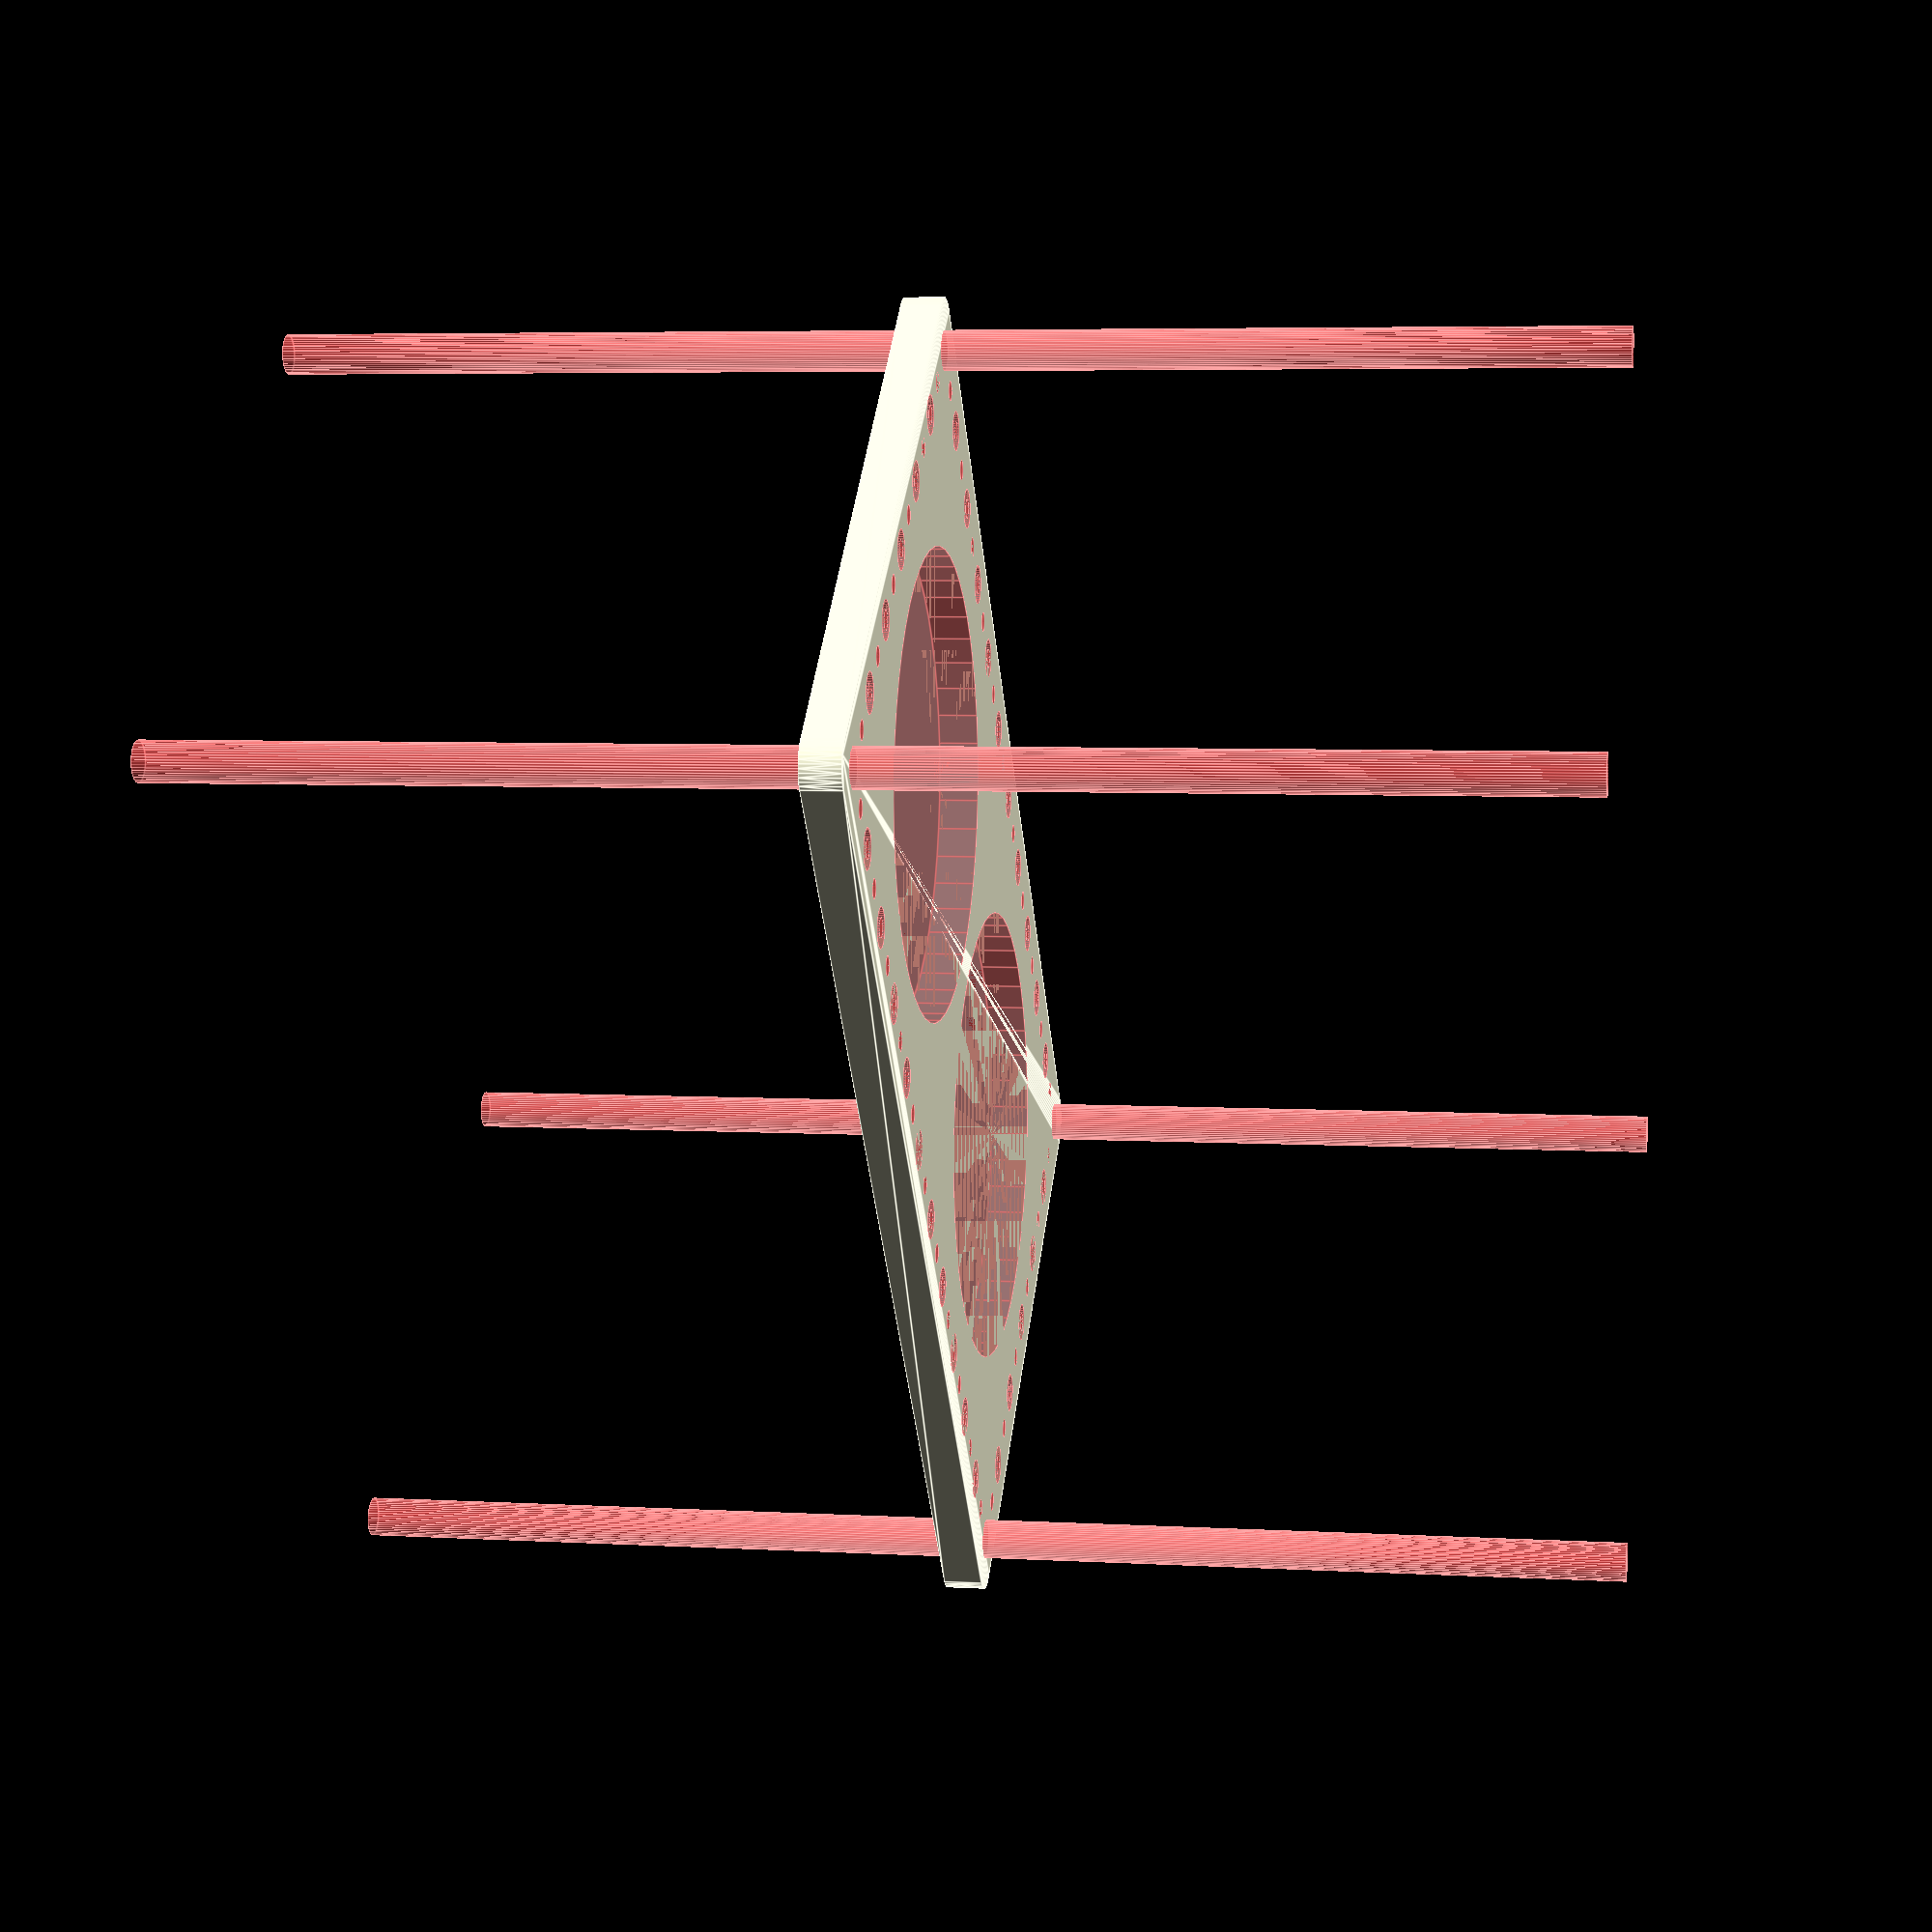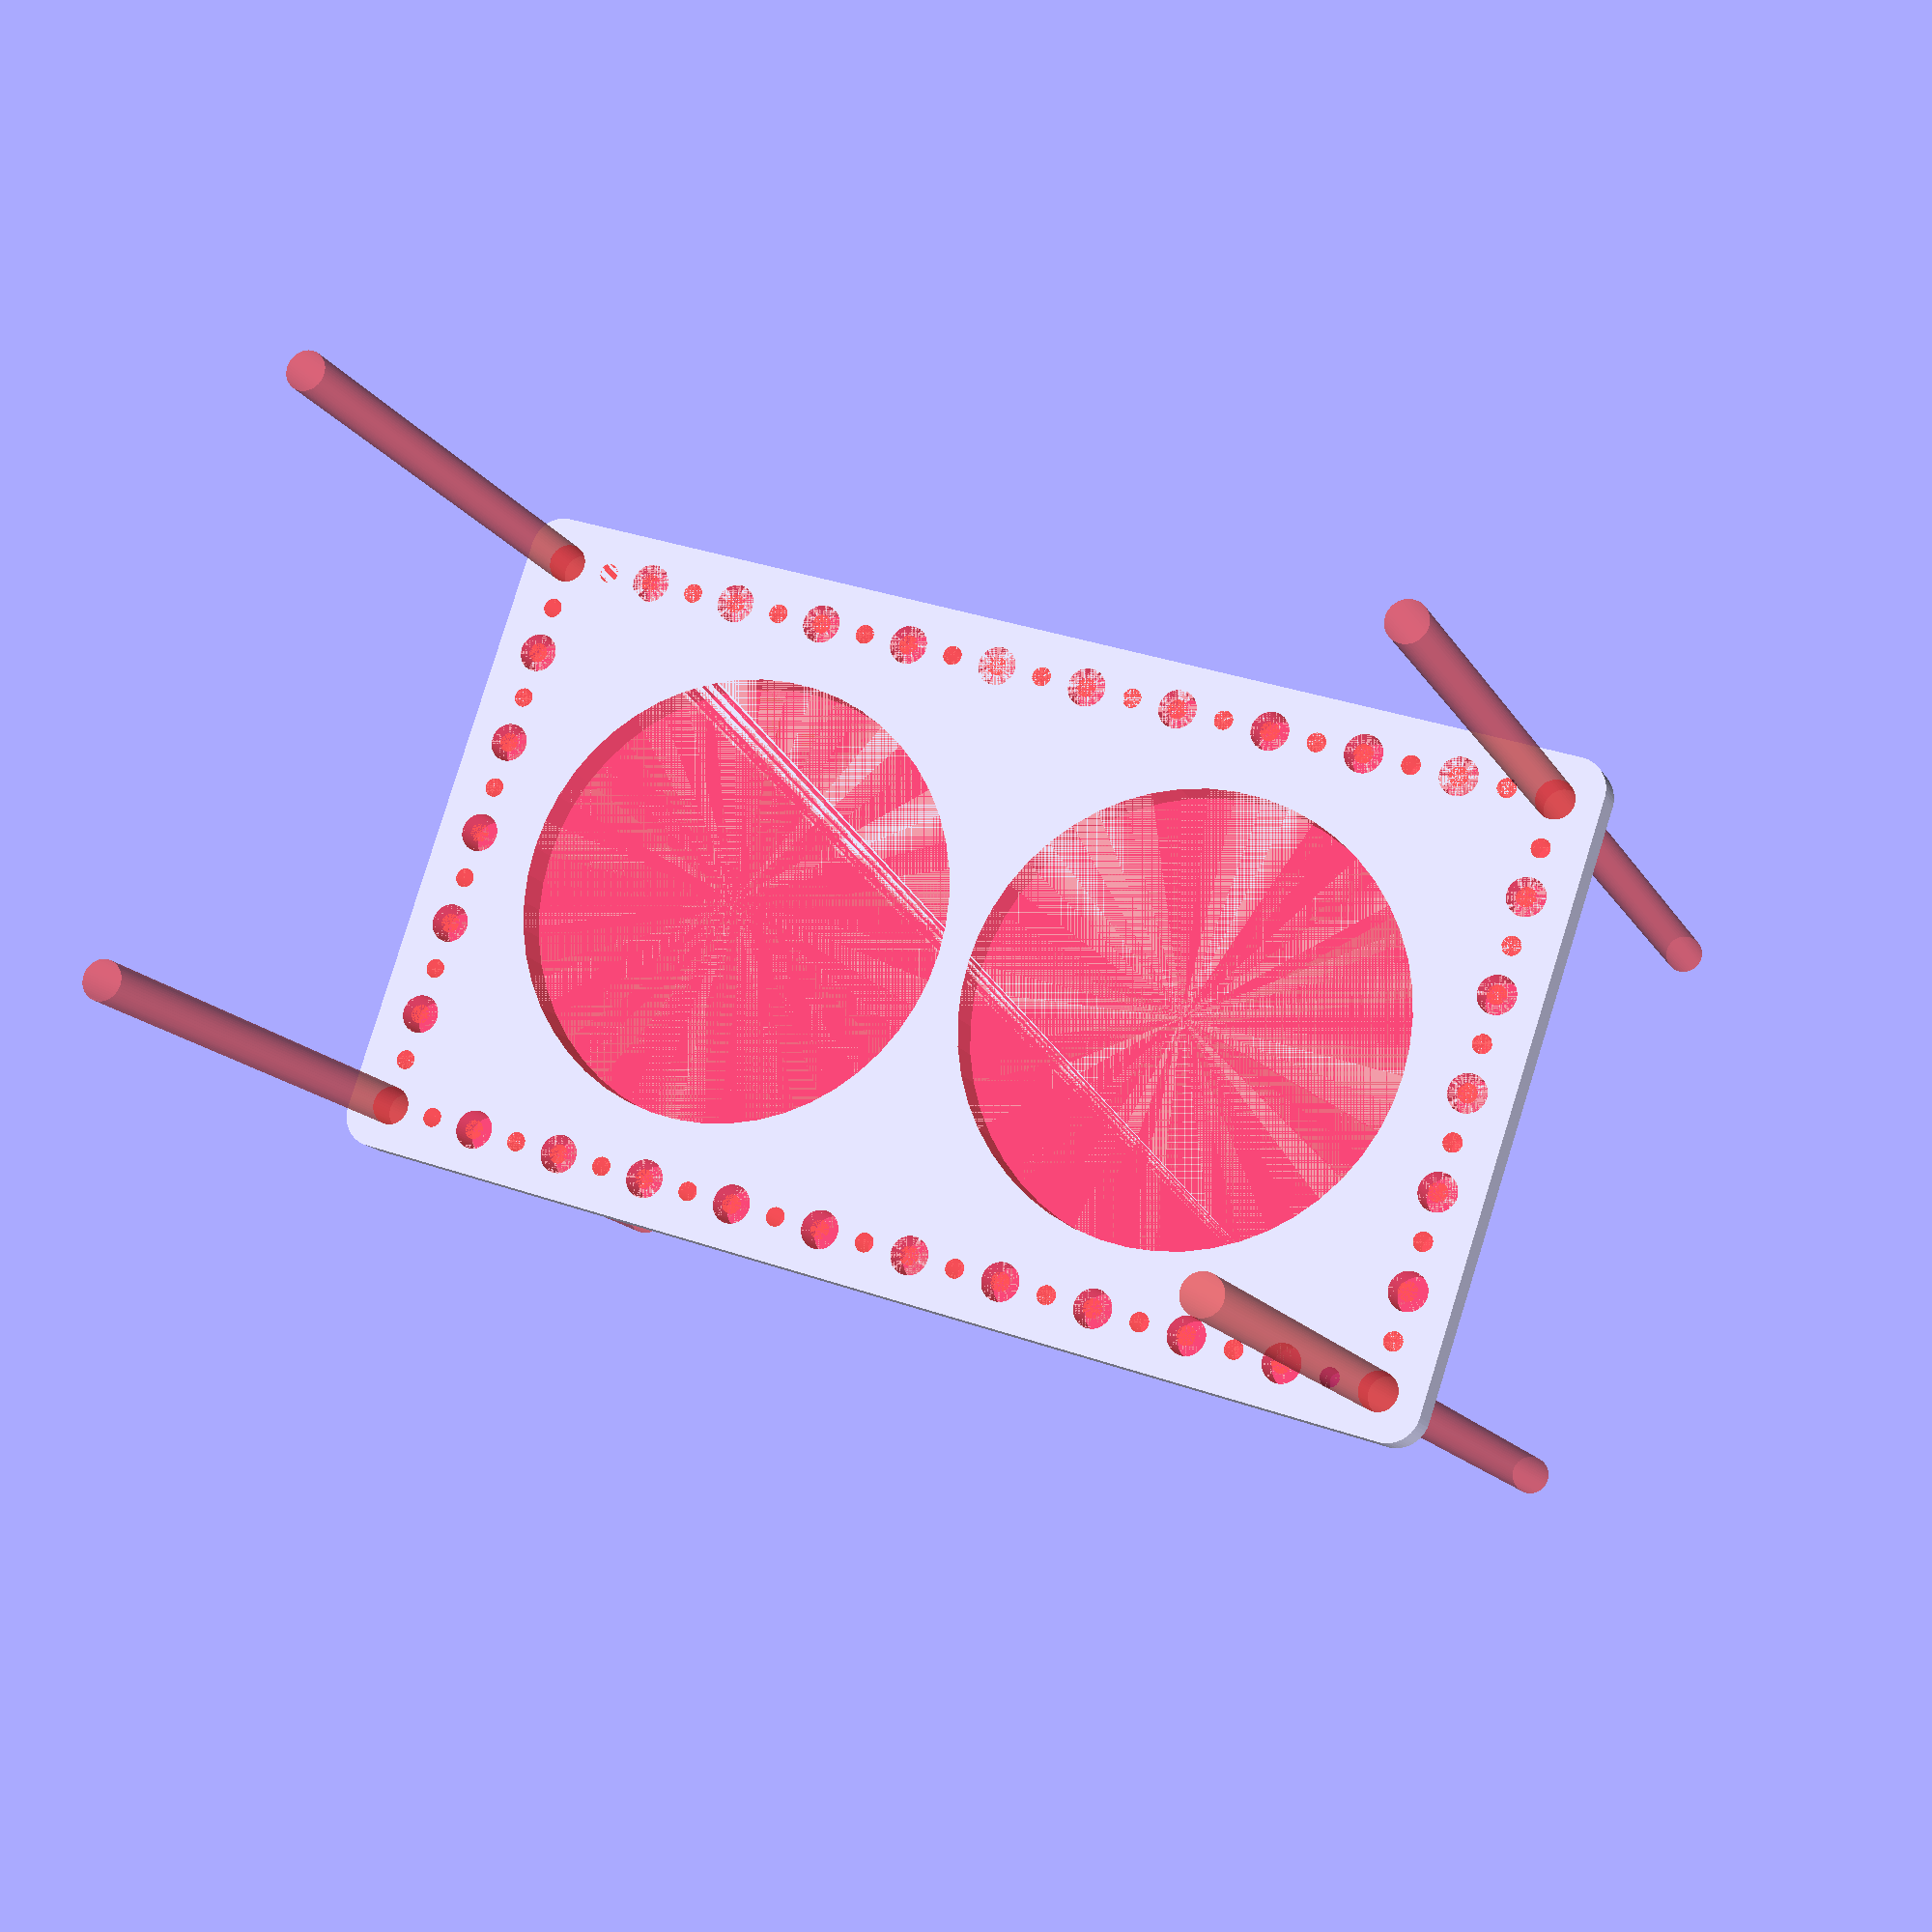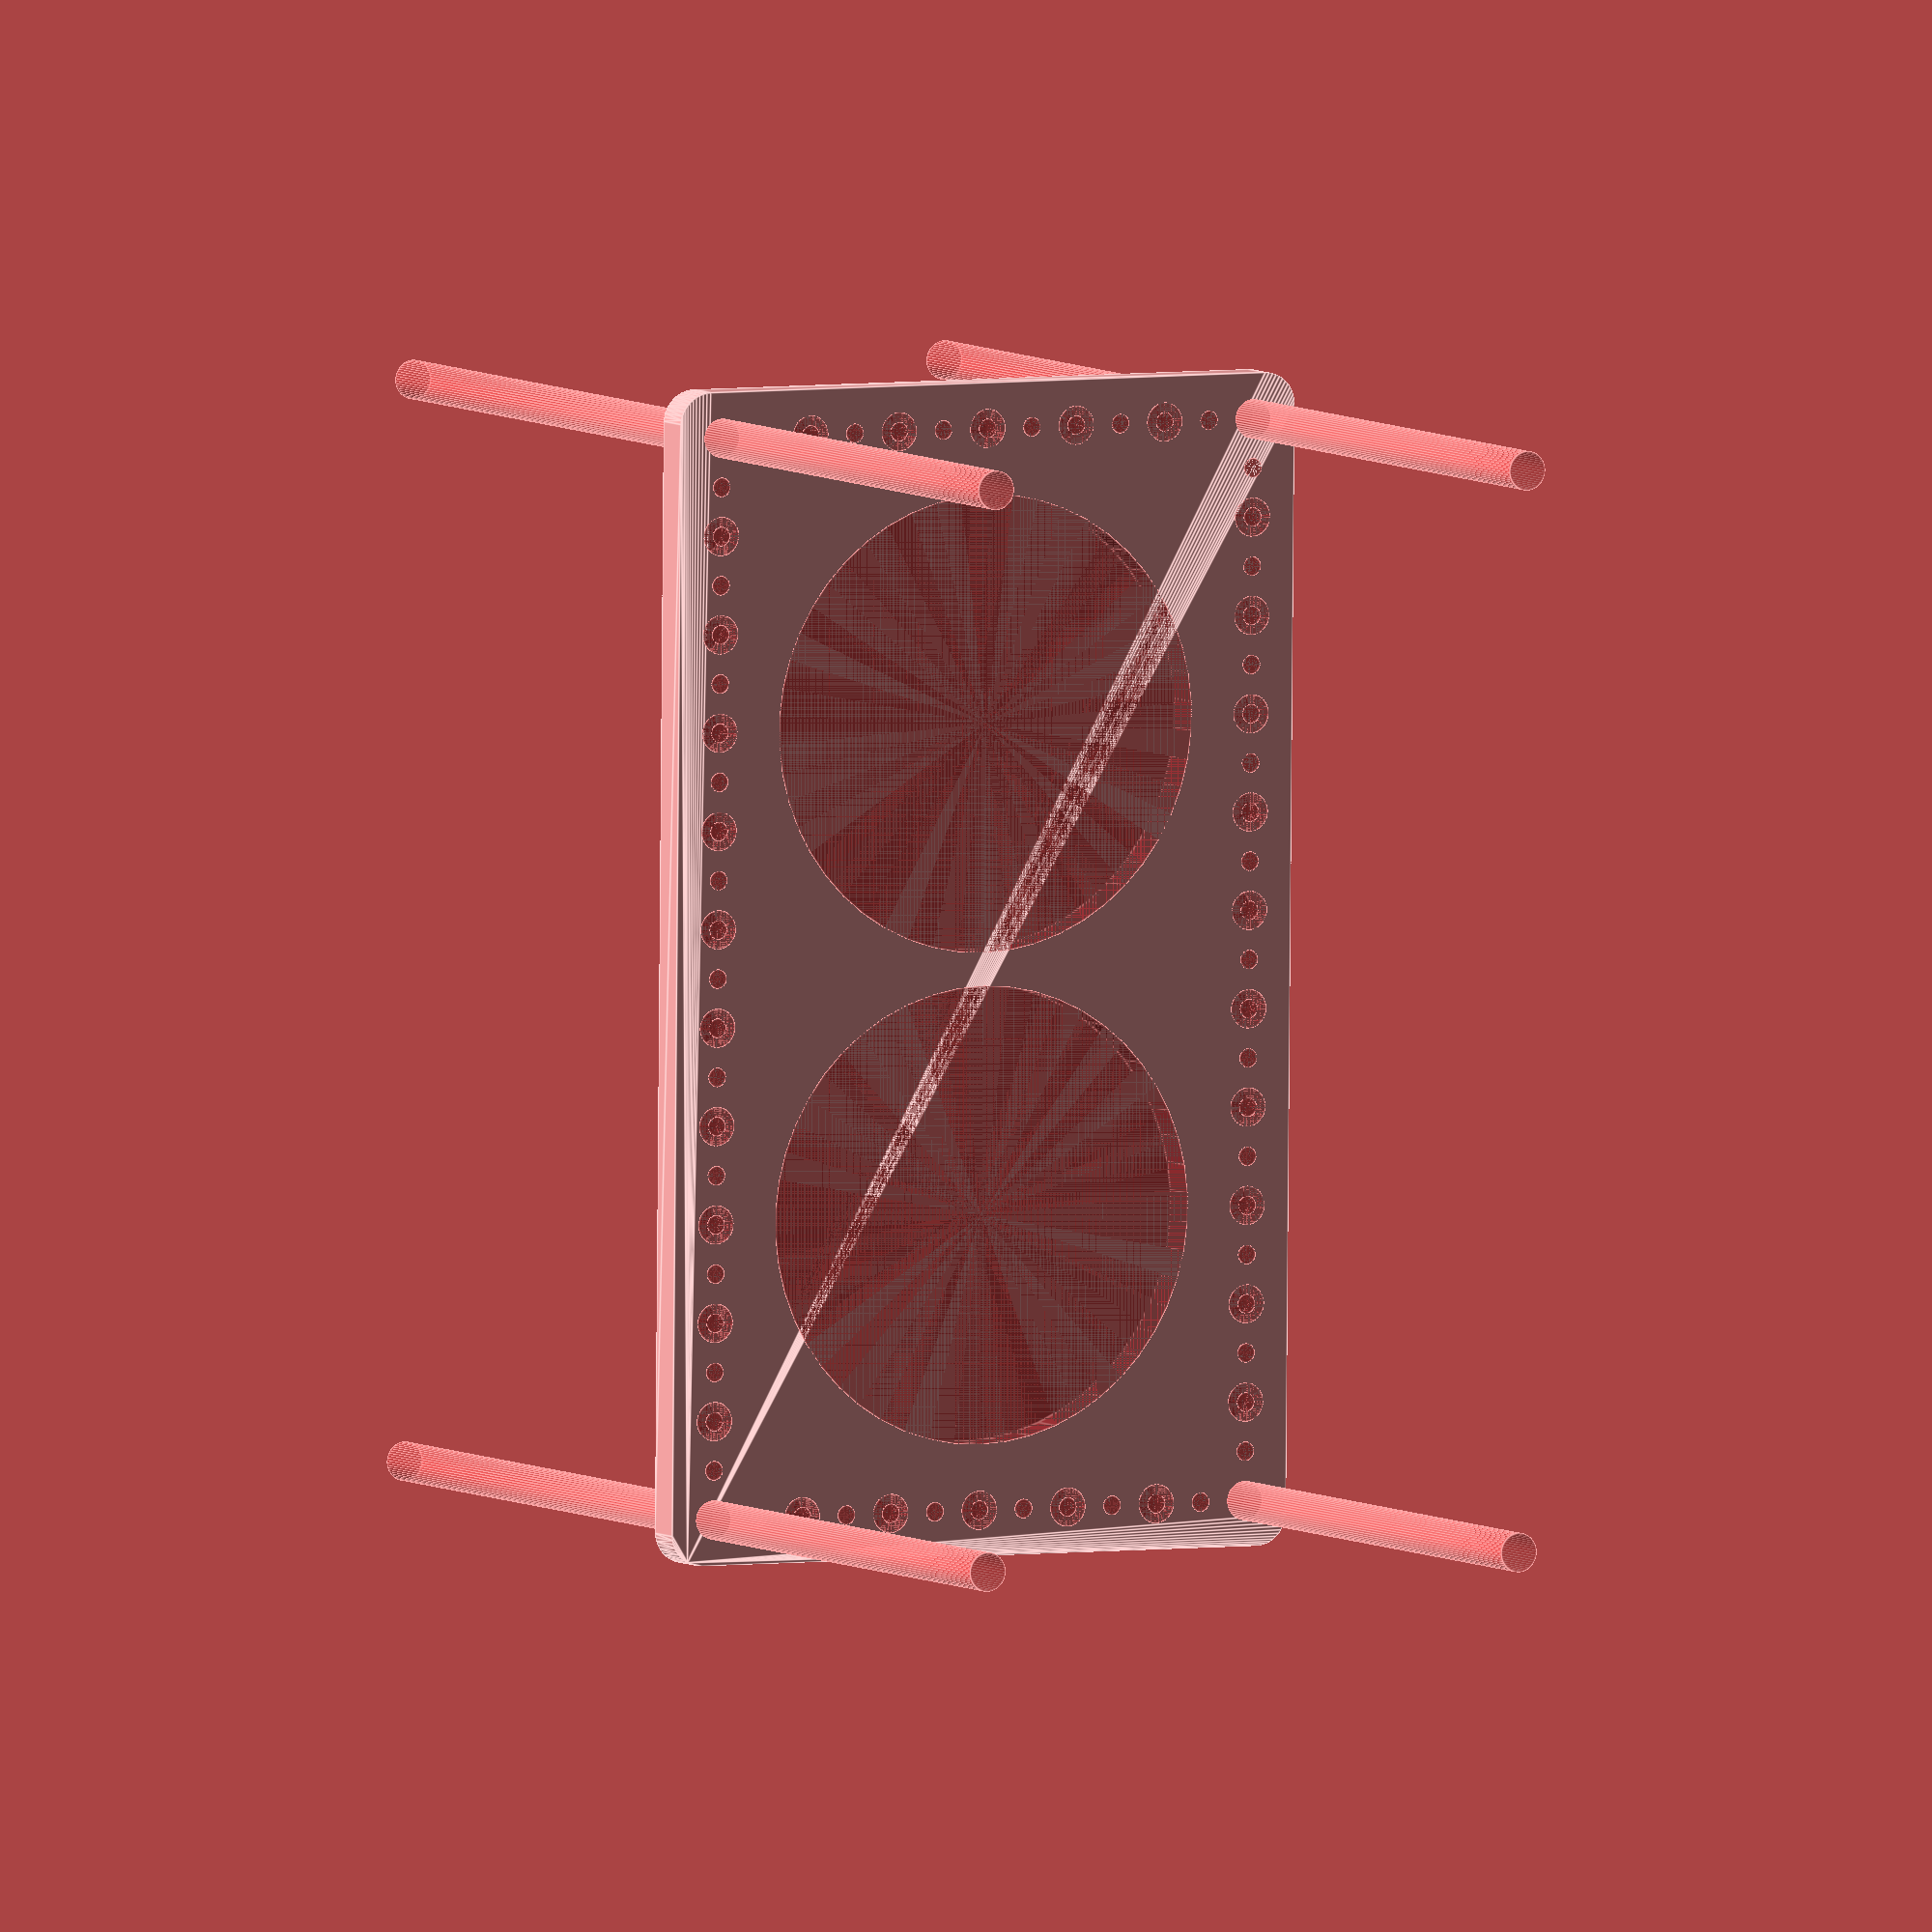
<openscad>
$fn = 50;


difference() {
	union() {
		hull() {
			translate(v = [-84.5000000000, 47.0000000000, 0]) {
				cylinder(h = 6, r = 5);
			}
			translate(v = [84.5000000000, 47.0000000000, 0]) {
				cylinder(h = 6, r = 5);
			}
			translate(v = [-84.5000000000, -47.0000000000, 0]) {
				cylinder(h = 6, r = 5);
			}
			translate(v = [84.5000000000, -47.0000000000, 0]) {
				cylinder(h = 6, r = 5);
			}
		}
	}
	union() {
		#translate(v = [-82.5000000000, -45.0000000000, 0]) {
			cylinder(h = 6, r = 3.0000000000);
		}
		#translate(v = [-82.5000000000, -30.0000000000, 0]) {
			cylinder(h = 6, r = 3.0000000000);
		}
		#translate(v = [-82.5000000000, -15.0000000000, 0]) {
			cylinder(h = 6, r = 3.0000000000);
		}
		#translate(v = [-82.5000000000, 0.0000000000, 0]) {
			cylinder(h = 6, r = 3.0000000000);
		}
		#translate(v = [-82.5000000000, 15.0000000000, 0]) {
			cylinder(h = 6, r = 3.0000000000);
		}
		#translate(v = [-82.5000000000, 30.0000000000, 0]) {
			cylinder(h = 6, r = 3.0000000000);
		}
		#translate(v = [-82.5000000000, 45.0000000000, 0]) {
			cylinder(h = 6, r = 3.0000000000);
		}
		#translate(v = [82.5000000000, -45.0000000000, 0]) {
			cylinder(h = 6, r = 3.0000000000);
		}
		#translate(v = [82.5000000000, -30.0000000000, 0]) {
			cylinder(h = 6, r = 3.0000000000);
		}
		#translate(v = [82.5000000000, -15.0000000000, 0]) {
			cylinder(h = 6, r = 3.0000000000);
		}
		#translate(v = [82.5000000000, 0.0000000000, 0]) {
			cylinder(h = 6, r = 3.0000000000);
		}
		#translate(v = [82.5000000000, 15.0000000000, 0]) {
			cylinder(h = 6, r = 3.0000000000);
		}
		#translate(v = [82.5000000000, 30.0000000000, 0]) {
			cylinder(h = 6, r = 3.0000000000);
		}
		#translate(v = [82.5000000000, 45.0000000000, 0]) {
			cylinder(h = 6, r = 3.0000000000);
		}
		#translate(v = [-82.5000000000, 45.0000000000, 0]) {
			cylinder(h = 6, r = 3.0000000000);
		}
		#translate(v = [-67.5000000000, 45.0000000000, 0]) {
			cylinder(h = 6, r = 3.0000000000);
		}
		#translate(v = [-52.5000000000, 45.0000000000, 0]) {
			cylinder(h = 6, r = 3.0000000000);
		}
		#translate(v = [-37.5000000000, 45.0000000000, 0]) {
			cylinder(h = 6, r = 3.0000000000);
		}
		#translate(v = [-22.5000000000, 45.0000000000, 0]) {
			cylinder(h = 6, r = 3.0000000000);
		}
		#translate(v = [-7.5000000000, 45.0000000000, 0]) {
			cylinder(h = 6, r = 3.0000000000);
		}
		#translate(v = [7.5000000000, 45.0000000000, 0]) {
			cylinder(h = 6, r = 3.0000000000);
		}
		#translate(v = [22.5000000000, 45.0000000000, 0]) {
			cylinder(h = 6, r = 3.0000000000);
		}
		#translate(v = [37.5000000000, 45.0000000000, 0]) {
			cylinder(h = 6, r = 3.0000000000);
		}
		#translate(v = [52.5000000000, 45.0000000000, 0]) {
			cylinder(h = 6, r = 3.0000000000);
		}
		#translate(v = [67.5000000000, 45.0000000000, 0]) {
			cylinder(h = 6, r = 3.0000000000);
		}
		#translate(v = [82.5000000000, 45.0000000000, 0]) {
			cylinder(h = 6, r = 3.0000000000);
		}
		#translate(v = [-82.5000000000, -45.0000000000, 0]) {
			cylinder(h = 6, r = 3.0000000000);
		}
		#translate(v = [-67.5000000000, -45.0000000000, 0]) {
			cylinder(h = 6, r = 3.0000000000);
		}
		#translate(v = [-52.5000000000, -45.0000000000, 0]) {
			cylinder(h = 6, r = 3.0000000000);
		}
		#translate(v = [-37.5000000000, -45.0000000000, 0]) {
			cylinder(h = 6, r = 3.0000000000);
		}
		#translate(v = [-22.5000000000, -45.0000000000, 0]) {
			cylinder(h = 6, r = 3.0000000000);
		}
		#translate(v = [-7.5000000000, -45.0000000000, 0]) {
			cylinder(h = 6, r = 3.0000000000);
		}
		#translate(v = [7.5000000000, -45.0000000000, 0]) {
			cylinder(h = 6, r = 3.0000000000);
		}
		#translate(v = [22.5000000000, -45.0000000000, 0]) {
			cylinder(h = 6, r = 3.0000000000);
		}
		#translate(v = [37.5000000000, -45.0000000000, 0]) {
			cylinder(h = 6, r = 3.0000000000);
		}
		#translate(v = [52.5000000000, -45.0000000000, 0]) {
			cylinder(h = 6, r = 3.0000000000);
		}
		#translate(v = [67.5000000000, -45.0000000000, 0]) {
			cylinder(h = 6, r = 3.0000000000);
		}
		#translate(v = [82.5000000000, -45.0000000000, 0]) {
			cylinder(h = 6, r = 3.0000000000);
		}
		#translate(v = [-82.5000000000, -45.0000000000, -100.0000000000]) {
			cylinder(h = 200, r = 3.0000000000);
		}
		#translate(v = [-82.5000000000, 45.0000000000, -100.0000000000]) {
			cylinder(h = 200, r = 3.0000000000);
		}
		#translate(v = [82.5000000000, -45.0000000000, -100.0000000000]) {
			cylinder(h = 200, r = 3.0000000000);
		}
		#translate(v = [82.5000000000, 45.0000000000, -100.0000000000]) {
			cylinder(h = 200, r = 3.0000000000);
		}
		#translate(v = [-82.5000000000, -45.0000000000, 0]) {
			cylinder(h = 6, r = 1.5000000000);
		}
		#translate(v = [-82.5000000000, -37.5000000000, 0]) {
			cylinder(h = 6, r = 1.5000000000);
		}
		#translate(v = [-82.5000000000, -30.0000000000, 0]) {
			cylinder(h = 6, r = 1.5000000000);
		}
		#translate(v = [-82.5000000000, -22.5000000000, 0]) {
			cylinder(h = 6, r = 1.5000000000);
		}
		#translate(v = [-82.5000000000, -15.0000000000, 0]) {
			cylinder(h = 6, r = 1.5000000000);
		}
		#translate(v = [-82.5000000000, -7.5000000000, 0]) {
			cylinder(h = 6, r = 1.5000000000);
		}
		#translate(v = [-82.5000000000, 0.0000000000, 0]) {
			cylinder(h = 6, r = 1.5000000000);
		}
		#translate(v = [-82.5000000000, 7.5000000000, 0]) {
			cylinder(h = 6, r = 1.5000000000);
		}
		#translate(v = [-82.5000000000, 15.0000000000, 0]) {
			cylinder(h = 6, r = 1.5000000000);
		}
		#translate(v = [-82.5000000000, 22.5000000000, 0]) {
			cylinder(h = 6, r = 1.5000000000);
		}
		#translate(v = [-82.5000000000, 30.0000000000, 0]) {
			cylinder(h = 6, r = 1.5000000000);
		}
		#translate(v = [-82.5000000000, 37.5000000000, 0]) {
			cylinder(h = 6, r = 1.5000000000);
		}
		#translate(v = [-82.5000000000, 45.0000000000, 0]) {
			cylinder(h = 6, r = 1.5000000000);
		}
		#translate(v = [82.5000000000, -45.0000000000, 0]) {
			cylinder(h = 6, r = 1.5000000000);
		}
		#translate(v = [82.5000000000, -37.5000000000, 0]) {
			cylinder(h = 6, r = 1.5000000000);
		}
		#translate(v = [82.5000000000, -30.0000000000, 0]) {
			cylinder(h = 6, r = 1.5000000000);
		}
		#translate(v = [82.5000000000, -22.5000000000, 0]) {
			cylinder(h = 6, r = 1.5000000000);
		}
		#translate(v = [82.5000000000, -15.0000000000, 0]) {
			cylinder(h = 6, r = 1.5000000000);
		}
		#translate(v = [82.5000000000, -7.5000000000, 0]) {
			cylinder(h = 6, r = 1.5000000000);
		}
		#translate(v = [82.5000000000, 0.0000000000, 0]) {
			cylinder(h = 6, r = 1.5000000000);
		}
		#translate(v = [82.5000000000, 7.5000000000, 0]) {
			cylinder(h = 6, r = 1.5000000000);
		}
		#translate(v = [82.5000000000, 15.0000000000, 0]) {
			cylinder(h = 6, r = 1.5000000000);
		}
		#translate(v = [82.5000000000, 22.5000000000, 0]) {
			cylinder(h = 6, r = 1.5000000000);
		}
		#translate(v = [82.5000000000, 30.0000000000, 0]) {
			cylinder(h = 6, r = 1.5000000000);
		}
		#translate(v = [82.5000000000, 37.5000000000, 0]) {
			cylinder(h = 6, r = 1.5000000000);
		}
		#translate(v = [82.5000000000, 45.0000000000, 0]) {
			cylinder(h = 6, r = 1.5000000000);
		}
		#translate(v = [-82.5000000000, 45.0000000000, 0]) {
			cylinder(h = 6, r = 1.5000000000);
		}
		#translate(v = [-75.0000000000, 45.0000000000, 0]) {
			cylinder(h = 6, r = 1.5000000000);
		}
		#translate(v = [-67.5000000000, 45.0000000000, 0]) {
			cylinder(h = 6, r = 1.5000000000);
		}
		#translate(v = [-60.0000000000, 45.0000000000, 0]) {
			cylinder(h = 6, r = 1.5000000000);
		}
		#translate(v = [-52.5000000000, 45.0000000000, 0]) {
			cylinder(h = 6, r = 1.5000000000);
		}
		#translate(v = [-45.0000000000, 45.0000000000, 0]) {
			cylinder(h = 6, r = 1.5000000000);
		}
		#translate(v = [-37.5000000000, 45.0000000000, 0]) {
			cylinder(h = 6, r = 1.5000000000);
		}
		#translate(v = [-30.0000000000, 45.0000000000, 0]) {
			cylinder(h = 6, r = 1.5000000000);
		}
		#translate(v = [-22.5000000000, 45.0000000000, 0]) {
			cylinder(h = 6, r = 1.5000000000);
		}
		#translate(v = [-15.0000000000, 45.0000000000, 0]) {
			cylinder(h = 6, r = 1.5000000000);
		}
		#translate(v = [-7.5000000000, 45.0000000000, 0]) {
			cylinder(h = 6, r = 1.5000000000);
		}
		#translate(v = [0.0000000000, 45.0000000000, 0]) {
			cylinder(h = 6, r = 1.5000000000);
		}
		#translate(v = [7.5000000000, 45.0000000000, 0]) {
			cylinder(h = 6, r = 1.5000000000);
		}
		#translate(v = [15.0000000000, 45.0000000000, 0]) {
			cylinder(h = 6, r = 1.5000000000);
		}
		#translate(v = [22.5000000000, 45.0000000000, 0]) {
			cylinder(h = 6, r = 1.5000000000);
		}
		#translate(v = [30.0000000000, 45.0000000000, 0]) {
			cylinder(h = 6, r = 1.5000000000);
		}
		#translate(v = [37.5000000000, 45.0000000000, 0]) {
			cylinder(h = 6, r = 1.5000000000);
		}
		#translate(v = [45.0000000000, 45.0000000000, 0]) {
			cylinder(h = 6, r = 1.5000000000);
		}
		#translate(v = [52.5000000000, 45.0000000000, 0]) {
			cylinder(h = 6, r = 1.5000000000);
		}
		#translate(v = [60.0000000000, 45.0000000000, 0]) {
			cylinder(h = 6, r = 1.5000000000);
		}
		#translate(v = [67.5000000000, 45.0000000000, 0]) {
			cylinder(h = 6, r = 1.5000000000);
		}
		#translate(v = [75.0000000000, 45.0000000000, 0]) {
			cylinder(h = 6, r = 1.5000000000);
		}
		#translate(v = [82.5000000000, 45.0000000000, 0]) {
			cylinder(h = 6, r = 1.5000000000);
		}
		#translate(v = [-82.5000000000, -45.0000000000, 0]) {
			cylinder(h = 6, r = 1.5000000000);
		}
		#translate(v = [-75.0000000000, -45.0000000000, 0]) {
			cylinder(h = 6, r = 1.5000000000);
		}
		#translate(v = [-67.5000000000, -45.0000000000, 0]) {
			cylinder(h = 6, r = 1.5000000000);
		}
		#translate(v = [-60.0000000000, -45.0000000000, 0]) {
			cylinder(h = 6, r = 1.5000000000);
		}
		#translate(v = [-52.5000000000, -45.0000000000, 0]) {
			cylinder(h = 6, r = 1.5000000000);
		}
		#translate(v = [-45.0000000000, -45.0000000000, 0]) {
			cylinder(h = 6, r = 1.5000000000);
		}
		#translate(v = [-37.5000000000, -45.0000000000, 0]) {
			cylinder(h = 6, r = 1.5000000000);
		}
		#translate(v = [-30.0000000000, -45.0000000000, 0]) {
			cylinder(h = 6, r = 1.5000000000);
		}
		#translate(v = [-22.5000000000, -45.0000000000, 0]) {
			cylinder(h = 6, r = 1.5000000000);
		}
		#translate(v = [-15.0000000000, -45.0000000000, 0]) {
			cylinder(h = 6, r = 1.5000000000);
		}
		#translate(v = [-7.5000000000, -45.0000000000, 0]) {
			cylinder(h = 6, r = 1.5000000000);
		}
		#translate(v = [0.0000000000, -45.0000000000, 0]) {
			cylinder(h = 6, r = 1.5000000000);
		}
		#translate(v = [7.5000000000, -45.0000000000, 0]) {
			cylinder(h = 6, r = 1.5000000000);
		}
		#translate(v = [15.0000000000, -45.0000000000, 0]) {
			cylinder(h = 6, r = 1.5000000000);
		}
		#translate(v = [22.5000000000, -45.0000000000, 0]) {
			cylinder(h = 6, r = 1.5000000000);
		}
		#translate(v = [30.0000000000, -45.0000000000, 0]) {
			cylinder(h = 6, r = 1.5000000000);
		}
		#translate(v = [37.5000000000, -45.0000000000, 0]) {
			cylinder(h = 6, r = 1.5000000000);
		}
		#translate(v = [45.0000000000, -45.0000000000, 0]) {
			cylinder(h = 6, r = 1.5000000000);
		}
		#translate(v = [52.5000000000, -45.0000000000, 0]) {
			cylinder(h = 6, r = 1.5000000000);
		}
		#translate(v = [60.0000000000, -45.0000000000, 0]) {
			cylinder(h = 6, r = 1.5000000000);
		}
		#translate(v = [67.5000000000, -45.0000000000, 0]) {
			cylinder(h = 6, r = 1.5000000000);
		}
		#translate(v = [75.0000000000, -45.0000000000, 0]) {
			cylinder(h = 6, r = 1.5000000000);
		}
		#translate(v = [82.5000000000, -45.0000000000, 0]) {
			cylinder(h = 6, r = 1.5000000000);
		}
		#translate(v = [-82.5000000000, -45.0000000000, 0]) {
			cylinder(h = 6, r = 1.5000000000);
		}
		#translate(v = [-82.5000000000, -37.5000000000, 0]) {
			cylinder(h = 6, r = 1.5000000000);
		}
		#translate(v = [-82.5000000000, -30.0000000000, 0]) {
			cylinder(h = 6, r = 1.5000000000);
		}
		#translate(v = [-82.5000000000, -22.5000000000, 0]) {
			cylinder(h = 6, r = 1.5000000000);
		}
		#translate(v = [-82.5000000000, -15.0000000000, 0]) {
			cylinder(h = 6, r = 1.5000000000);
		}
		#translate(v = [-82.5000000000, -7.5000000000, 0]) {
			cylinder(h = 6, r = 1.5000000000);
		}
		#translate(v = [-82.5000000000, 0.0000000000, 0]) {
			cylinder(h = 6, r = 1.5000000000);
		}
		#translate(v = [-82.5000000000, 7.5000000000, 0]) {
			cylinder(h = 6, r = 1.5000000000);
		}
		#translate(v = [-82.5000000000, 15.0000000000, 0]) {
			cylinder(h = 6, r = 1.5000000000);
		}
		#translate(v = [-82.5000000000, 22.5000000000, 0]) {
			cylinder(h = 6, r = 1.5000000000);
		}
		#translate(v = [-82.5000000000, 30.0000000000, 0]) {
			cylinder(h = 6, r = 1.5000000000);
		}
		#translate(v = [-82.5000000000, 37.5000000000, 0]) {
			cylinder(h = 6, r = 1.5000000000);
		}
		#translate(v = [-82.5000000000, 45.0000000000, 0]) {
			cylinder(h = 6, r = 1.5000000000);
		}
		#translate(v = [82.5000000000, -45.0000000000, 0]) {
			cylinder(h = 6, r = 1.5000000000);
		}
		#translate(v = [82.5000000000, -37.5000000000, 0]) {
			cylinder(h = 6, r = 1.5000000000);
		}
		#translate(v = [82.5000000000, -30.0000000000, 0]) {
			cylinder(h = 6, r = 1.5000000000);
		}
		#translate(v = [82.5000000000, -22.5000000000, 0]) {
			cylinder(h = 6, r = 1.5000000000);
		}
		#translate(v = [82.5000000000, -15.0000000000, 0]) {
			cylinder(h = 6, r = 1.5000000000);
		}
		#translate(v = [82.5000000000, -7.5000000000, 0]) {
			cylinder(h = 6, r = 1.5000000000);
		}
		#translate(v = [82.5000000000, 0.0000000000, 0]) {
			cylinder(h = 6, r = 1.5000000000);
		}
		#translate(v = [82.5000000000, 7.5000000000, 0]) {
			cylinder(h = 6, r = 1.5000000000);
		}
		#translate(v = [82.5000000000, 15.0000000000, 0]) {
			cylinder(h = 6, r = 1.5000000000);
		}
		#translate(v = [82.5000000000, 22.5000000000, 0]) {
			cylinder(h = 6, r = 1.5000000000);
		}
		#translate(v = [82.5000000000, 30.0000000000, 0]) {
			cylinder(h = 6, r = 1.5000000000);
		}
		#translate(v = [82.5000000000, 37.5000000000, 0]) {
			cylinder(h = 6, r = 1.5000000000);
		}
		#translate(v = [82.5000000000, 45.0000000000, 0]) {
			cylinder(h = 6, r = 1.5000000000);
		}
		#translate(v = [-82.5000000000, 45.0000000000, 0]) {
			cylinder(h = 6, r = 1.5000000000);
		}
		#translate(v = [-75.0000000000, 45.0000000000, 0]) {
			cylinder(h = 6, r = 1.5000000000);
		}
		#translate(v = [-67.5000000000, 45.0000000000, 0]) {
			cylinder(h = 6, r = 1.5000000000);
		}
		#translate(v = [-60.0000000000, 45.0000000000, 0]) {
			cylinder(h = 6, r = 1.5000000000);
		}
		#translate(v = [-52.5000000000, 45.0000000000, 0]) {
			cylinder(h = 6, r = 1.5000000000);
		}
		#translate(v = [-45.0000000000, 45.0000000000, 0]) {
			cylinder(h = 6, r = 1.5000000000);
		}
		#translate(v = [-37.5000000000, 45.0000000000, 0]) {
			cylinder(h = 6, r = 1.5000000000);
		}
		#translate(v = [-30.0000000000, 45.0000000000, 0]) {
			cylinder(h = 6, r = 1.5000000000);
		}
		#translate(v = [-22.5000000000, 45.0000000000, 0]) {
			cylinder(h = 6, r = 1.5000000000);
		}
		#translate(v = [-15.0000000000, 45.0000000000, 0]) {
			cylinder(h = 6, r = 1.5000000000);
		}
		#translate(v = [-7.5000000000, 45.0000000000, 0]) {
			cylinder(h = 6, r = 1.5000000000);
		}
		#translate(v = [0.0000000000, 45.0000000000, 0]) {
			cylinder(h = 6, r = 1.5000000000);
		}
		#translate(v = [7.5000000000, 45.0000000000, 0]) {
			cylinder(h = 6, r = 1.5000000000);
		}
		#translate(v = [15.0000000000, 45.0000000000, 0]) {
			cylinder(h = 6, r = 1.5000000000);
		}
		#translate(v = [22.5000000000, 45.0000000000, 0]) {
			cylinder(h = 6, r = 1.5000000000);
		}
		#translate(v = [30.0000000000, 45.0000000000, 0]) {
			cylinder(h = 6, r = 1.5000000000);
		}
		#translate(v = [37.5000000000, 45.0000000000, 0]) {
			cylinder(h = 6, r = 1.5000000000);
		}
		#translate(v = [45.0000000000, 45.0000000000, 0]) {
			cylinder(h = 6, r = 1.5000000000);
		}
		#translate(v = [52.5000000000, 45.0000000000, 0]) {
			cylinder(h = 6, r = 1.5000000000);
		}
		#translate(v = [60.0000000000, 45.0000000000, 0]) {
			cylinder(h = 6, r = 1.5000000000);
		}
		#translate(v = [67.5000000000, 45.0000000000, 0]) {
			cylinder(h = 6, r = 1.5000000000);
		}
		#translate(v = [75.0000000000, 45.0000000000, 0]) {
			cylinder(h = 6, r = 1.5000000000);
		}
		#translate(v = [82.5000000000, 45.0000000000, 0]) {
			cylinder(h = 6, r = 1.5000000000);
		}
		#translate(v = [-82.5000000000, -45.0000000000, 0]) {
			cylinder(h = 6, r = 1.5000000000);
		}
		#translate(v = [-75.0000000000, -45.0000000000, 0]) {
			cylinder(h = 6, r = 1.5000000000);
		}
		#translate(v = [-67.5000000000, -45.0000000000, 0]) {
			cylinder(h = 6, r = 1.5000000000);
		}
		#translate(v = [-60.0000000000, -45.0000000000, 0]) {
			cylinder(h = 6, r = 1.5000000000);
		}
		#translate(v = [-52.5000000000, -45.0000000000, 0]) {
			cylinder(h = 6, r = 1.5000000000);
		}
		#translate(v = [-45.0000000000, -45.0000000000, 0]) {
			cylinder(h = 6, r = 1.5000000000);
		}
		#translate(v = [-37.5000000000, -45.0000000000, 0]) {
			cylinder(h = 6, r = 1.5000000000);
		}
		#translate(v = [-30.0000000000, -45.0000000000, 0]) {
			cylinder(h = 6, r = 1.5000000000);
		}
		#translate(v = [-22.5000000000, -45.0000000000, 0]) {
			cylinder(h = 6, r = 1.5000000000);
		}
		#translate(v = [-15.0000000000, -45.0000000000, 0]) {
			cylinder(h = 6, r = 1.5000000000);
		}
		#translate(v = [-7.5000000000, -45.0000000000, 0]) {
			cylinder(h = 6, r = 1.5000000000);
		}
		#translate(v = [0.0000000000, -45.0000000000, 0]) {
			cylinder(h = 6, r = 1.5000000000);
		}
		#translate(v = [7.5000000000, -45.0000000000, 0]) {
			cylinder(h = 6, r = 1.5000000000);
		}
		#translate(v = [15.0000000000, -45.0000000000, 0]) {
			cylinder(h = 6, r = 1.5000000000);
		}
		#translate(v = [22.5000000000, -45.0000000000, 0]) {
			cylinder(h = 6, r = 1.5000000000);
		}
		#translate(v = [30.0000000000, -45.0000000000, 0]) {
			cylinder(h = 6, r = 1.5000000000);
		}
		#translate(v = [37.5000000000, -45.0000000000, 0]) {
			cylinder(h = 6, r = 1.5000000000);
		}
		#translate(v = [45.0000000000, -45.0000000000, 0]) {
			cylinder(h = 6, r = 1.5000000000);
		}
		#translate(v = [52.5000000000, -45.0000000000, 0]) {
			cylinder(h = 6, r = 1.5000000000);
		}
		#translate(v = [60.0000000000, -45.0000000000, 0]) {
			cylinder(h = 6, r = 1.5000000000);
		}
		#translate(v = [67.5000000000, -45.0000000000, 0]) {
			cylinder(h = 6, r = 1.5000000000);
		}
		#translate(v = [75.0000000000, -45.0000000000, 0]) {
			cylinder(h = 6, r = 1.5000000000);
		}
		#translate(v = [82.5000000000, -45.0000000000, 0]) {
			cylinder(h = 6, r = 1.5000000000);
		}
		#translate(v = [-82.5000000000, -45.0000000000, 0]) {
			cylinder(h = 6, r = 1.5000000000);
		}
		#translate(v = [-82.5000000000, -37.5000000000, 0]) {
			cylinder(h = 6, r = 1.5000000000);
		}
		#translate(v = [-82.5000000000, -30.0000000000, 0]) {
			cylinder(h = 6, r = 1.5000000000);
		}
		#translate(v = [-82.5000000000, -22.5000000000, 0]) {
			cylinder(h = 6, r = 1.5000000000);
		}
		#translate(v = [-82.5000000000, -15.0000000000, 0]) {
			cylinder(h = 6, r = 1.5000000000);
		}
		#translate(v = [-82.5000000000, -7.5000000000, 0]) {
			cylinder(h = 6, r = 1.5000000000);
		}
		#translate(v = [-82.5000000000, 0.0000000000, 0]) {
			cylinder(h = 6, r = 1.5000000000);
		}
		#translate(v = [-82.5000000000, 7.5000000000, 0]) {
			cylinder(h = 6, r = 1.5000000000);
		}
		#translate(v = [-82.5000000000, 15.0000000000, 0]) {
			cylinder(h = 6, r = 1.5000000000);
		}
		#translate(v = [-82.5000000000, 22.5000000000, 0]) {
			cylinder(h = 6, r = 1.5000000000);
		}
		#translate(v = [-82.5000000000, 30.0000000000, 0]) {
			cylinder(h = 6, r = 1.5000000000);
		}
		#translate(v = [-82.5000000000, 37.5000000000, 0]) {
			cylinder(h = 6, r = 1.5000000000);
		}
		#translate(v = [-82.5000000000, 45.0000000000, 0]) {
			cylinder(h = 6, r = 1.5000000000);
		}
		#translate(v = [82.5000000000, -45.0000000000, 0]) {
			cylinder(h = 6, r = 1.5000000000);
		}
		#translate(v = [82.5000000000, -37.5000000000, 0]) {
			cylinder(h = 6, r = 1.5000000000);
		}
		#translate(v = [82.5000000000, -30.0000000000, 0]) {
			cylinder(h = 6, r = 1.5000000000);
		}
		#translate(v = [82.5000000000, -22.5000000000, 0]) {
			cylinder(h = 6, r = 1.5000000000);
		}
		#translate(v = [82.5000000000, -15.0000000000, 0]) {
			cylinder(h = 6, r = 1.5000000000);
		}
		#translate(v = [82.5000000000, -7.5000000000, 0]) {
			cylinder(h = 6, r = 1.5000000000);
		}
		#translate(v = [82.5000000000, 0.0000000000, 0]) {
			cylinder(h = 6, r = 1.5000000000);
		}
		#translate(v = [82.5000000000, 7.5000000000, 0]) {
			cylinder(h = 6, r = 1.5000000000);
		}
		#translate(v = [82.5000000000, 15.0000000000, 0]) {
			cylinder(h = 6, r = 1.5000000000);
		}
		#translate(v = [82.5000000000, 22.5000000000, 0]) {
			cylinder(h = 6, r = 1.5000000000);
		}
		#translate(v = [82.5000000000, 30.0000000000, 0]) {
			cylinder(h = 6, r = 1.5000000000);
		}
		#translate(v = [82.5000000000, 37.5000000000, 0]) {
			cylinder(h = 6, r = 1.5000000000);
		}
		#translate(v = [82.5000000000, 45.0000000000, 0]) {
			cylinder(h = 6, r = 1.5000000000);
		}
		#translate(v = [-82.5000000000, 45.0000000000, 0]) {
			cylinder(h = 6, r = 1.5000000000);
		}
		#translate(v = [-75.0000000000, 45.0000000000, 0]) {
			cylinder(h = 6, r = 1.5000000000);
		}
		#translate(v = [-67.5000000000, 45.0000000000, 0]) {
			cylinder(h = 6, r = 1.5000000000);
		}
		#translate(v = [-60.0000000000, 45.0000000000, 0]) {
			cylinder(h = 6, r = 1.5000000000);
		}
		#translate(v = [-52.5000000000, 45.0000000000, 0]) {
			cylinder(h = 6, r = 1.5000000000);
		}
		#translate(v = [-45.0000000000, 45.0000000000, 0]) {
			cylinder(h = 6, r = 1.5000000000);
		}
		#translate(v = [-37.5000000000, 45.0000000000, 0]) {
			cylinder(h = 6, r = 1.5000000000);
		}
		#translate(v = [-30.0000000000, 45.0000000000, 0]) {
			cylinder(h = 6, r = 1.5000000000);
		}
		#translate(v = [-22.5000000000, 45.0000000000, 0]) {
			cylinder(h = 6, r = 1.5000000000);
		}
		#translate(v = [-15.0000000000, 45.0000000000, 0]) {
			cylinder(h = 6, r = 1.5000000000);
		}
		#translate(v = [-7.5000000000, 45.0000000000, 0]) {
			cylinder(h = 6, r = 1.5000000000);
		}
		#translate(v = [0.0000000000, 45.0000000000, 0]) {
			cylinder(h = 6, r = 1.5000000000);
		}
		#translate(v = [7.5000000000, 45.0000000000, 0]) {
			cylinder(h = 6, r = 1.5000000000);
		}
		#translate(v = [15.0000000000, 45.0000000000, 0]) {
			cylinder(h = 6, r = 1.5000000000);
		}
		#translate(v = [22.5000000000, 45.0000000000, 0]) {
			cylinder(h = 6, r = 1.5000000000);
		}
		#translate(v = [30.0000000000, 45.0000000000, 0]) {
			cylinder(h = 6, r = 1.5000000000);
		}
		#translate(v = [37.5000000000, 45.0000000000, 0]) {
			cylinder(h = 6, r = 1.5000000000);
		}
		#translate(v = [45.0000000000, 45.0000000000, 0]) {
			cylinder(h = 6, r = 1.5000000000);
		}
		#translate(v = [52.5000000000, 45.0000000000, 0]) {
			cylinder(h = 6, r = 1.5000000000);
		}
		#translate(v = [60.0000000000, 45.0000000000, 0]) {
			cylinder(h = 6, r = 1.5000000000);
		}
		#translate(v = [67.5000000000, 45.0000000000, 0]) {
			cylinder(h = 6, r = 1.5000000000);
		}
		#translate(v = [75.0000000000, 45.0000000000, 0]) {
			cylinder(h = 6, r = 1.5000000000);
		}
		#translate(v = [82.5000000000, 45.0000000000, 0]) {
			cylinder(h = 6, r = 1.5000000000);
		}
		#translate(v = [-82.5000000000, -45.0000000000, 0]) {
			cylinder(h = 6, r = 1.5000000000);
		}
		#translate(v = [-75.0000000000, -45.0000000000, 0]) {
			cylinder(h = 6, r = 1.5000000000);
		}
		#translate(v = [-67.5000000000, -45.0000000000, 0]) {
			cylinder(h = 6, r = 1.5000000000);
		}
		#translate(v = [-60.0000000000, -45.0000000000, 0]) {
			cylinder(h = 6, r = 1.5000000000);
		}
		#translate(v = [-52.5000000000, -45.0000000000, 0]) {
			cylinder(h = 6, r = 1.5000000000);
		}
		#translate(v = [-45.0000000000, -45.0000000000, 0]) {
			cylinder(h = 6, r = 1.5000000000);
		}
		#translate(v = [-37.5000000000, -45.0000000000, 0]) {
			cylinder(h = 6, r = 1.5000000000);
		}
		#translate(v = [-30.0000000000, -45.0000000000, 0]) {
			cylinder(h = 6, r = 1.5000000000);
		}
		#translate(v = [-22.5000000000, -45.0000000000, 0]) {
			cylinder(h = 6, r = 1.5000000000);
		}
		#translate(v = [-15.0000000000, -45.0000000000, 0]) {
			cylinder(h = 6, r = 1.5000000000);
		}
		#translate(v = [-7.5000000000, -45.0000000000, 0]) {
			cylinder(h = 6, r = 1.5000000000);
		}
		#translate(v = [0.0000000000, -45.0000000000, 0]) {
			cylinder(h = 6, r = 1.5000000000);
		}
		#translate(v = [7.5000000000, -45.0000000000, 0]) {
			cylinder(h = 6, r = 1.5000000000);
		}
		#translate(v = [15.0000000000, -45.0000000000, 0]) {
			cylinder(h = 6, r = 1.5000000000);
		}
		#translate(v = [22.5000000000, -45.0000000000, 0]) {
			cylinder(h = 6, r = 1.5000000000);
		}
		#translate(v = [30.0000000000, -45.0000000000, 0]) {
			cylinder(h = 6, r = 1.5000000000);
		}
		#translate(v = [37.5000000000, -45.0000000000, 0]) {
			cylinder(h = 6, r = 1.5000000000);
		}
		#translate(v = [45.0000000000, -45.0000000000, 0]) {
			cylinder(h = 6, r = 1.5000000000);
		}
		#translate(v = [52.5000000000, -45.0000000000, 0]) {
			cylinder(h = 6, r = 1.5000000000);
		}
		#translate(v = [60.0000000000, -45.0000000000, 0]) {
			cylinder(h = 6, r = 1.5000000000);
		}
		#translate(v = [67.5000000000, -45.0000000000, 0]) {
			cylinder(h = 6, r = 1.5000000000);
		}
		#translate(v = [75.0000000000, -45.0000000000, 0]) {
			cylinder(h = 6, r = 1.5000000000);
		}
		#translate(v = [82.5000000000, -45.0000000000, 0]) {
			cylinder(h = 6, r = 1.5000000000);
		}
		#translate(v = [-37.5000000000, 0, 0]) {
			cylinder(h = 6, r = 35.0000000000);
		}
		#translate(v = [37.5000000000, 0, 0]) {
			cylinder(h = 6, r = 35.0000000000);
		}
	}
}
</openscad>
<views>
elev=174.7 azim=129.8 roll=80.1 proj=p view=edges
elev=12.8 azim=18.2 roll=18.3 proj=p view=solid
elev=174.6 azim=270.5 roll=206.3 proj=o view=edges
</views>
